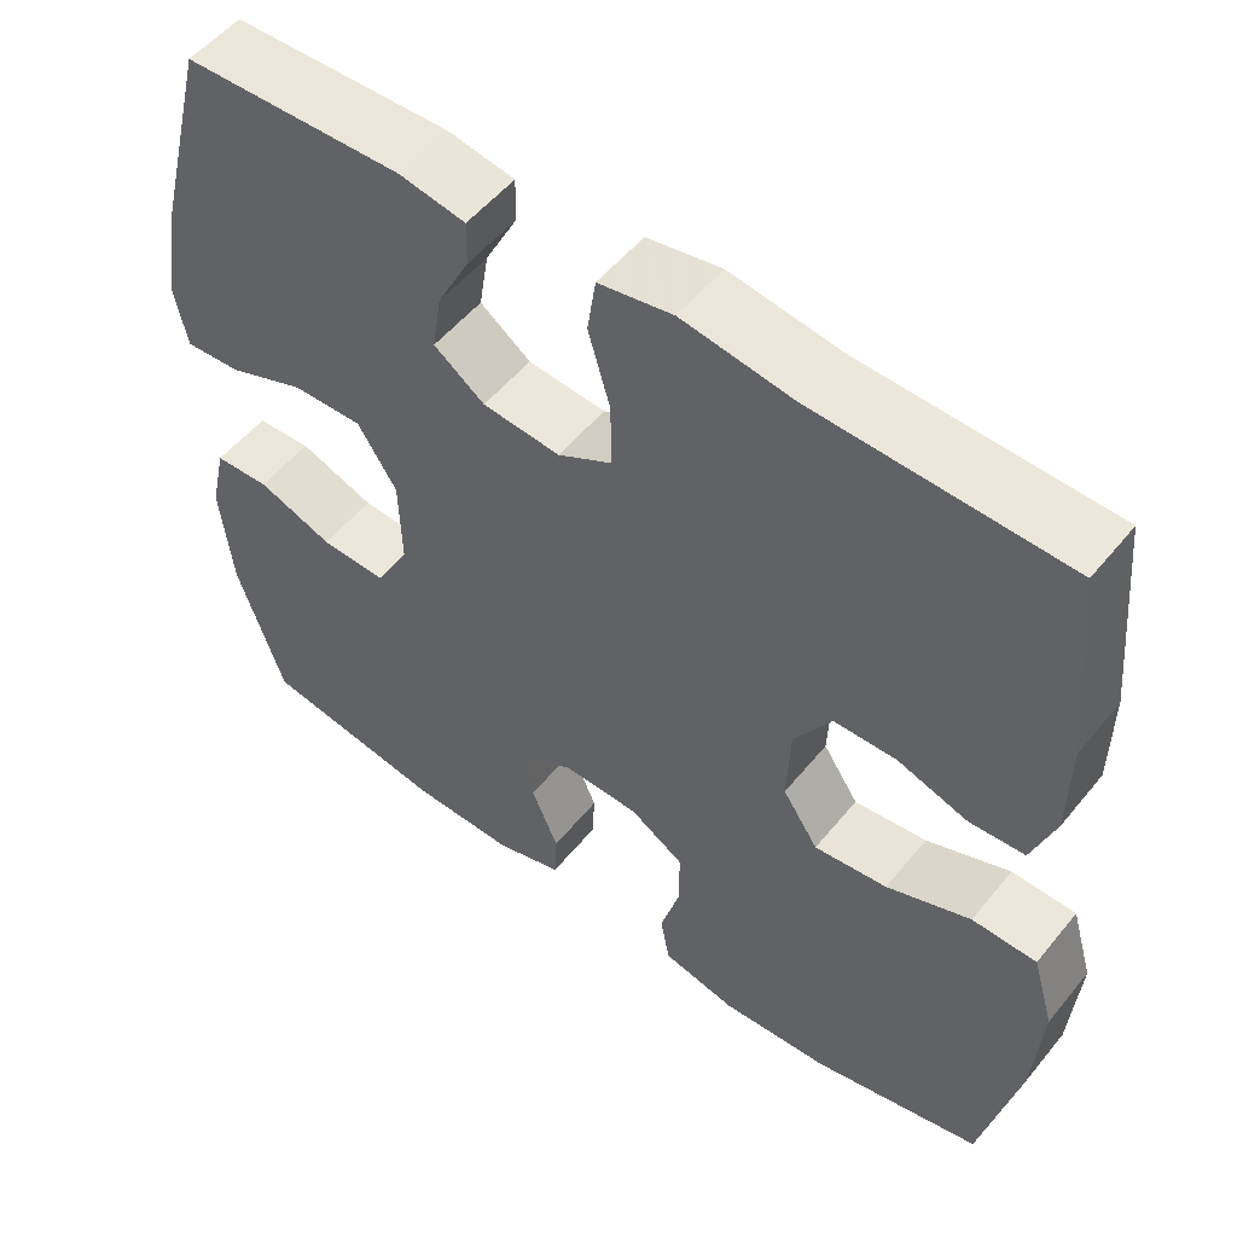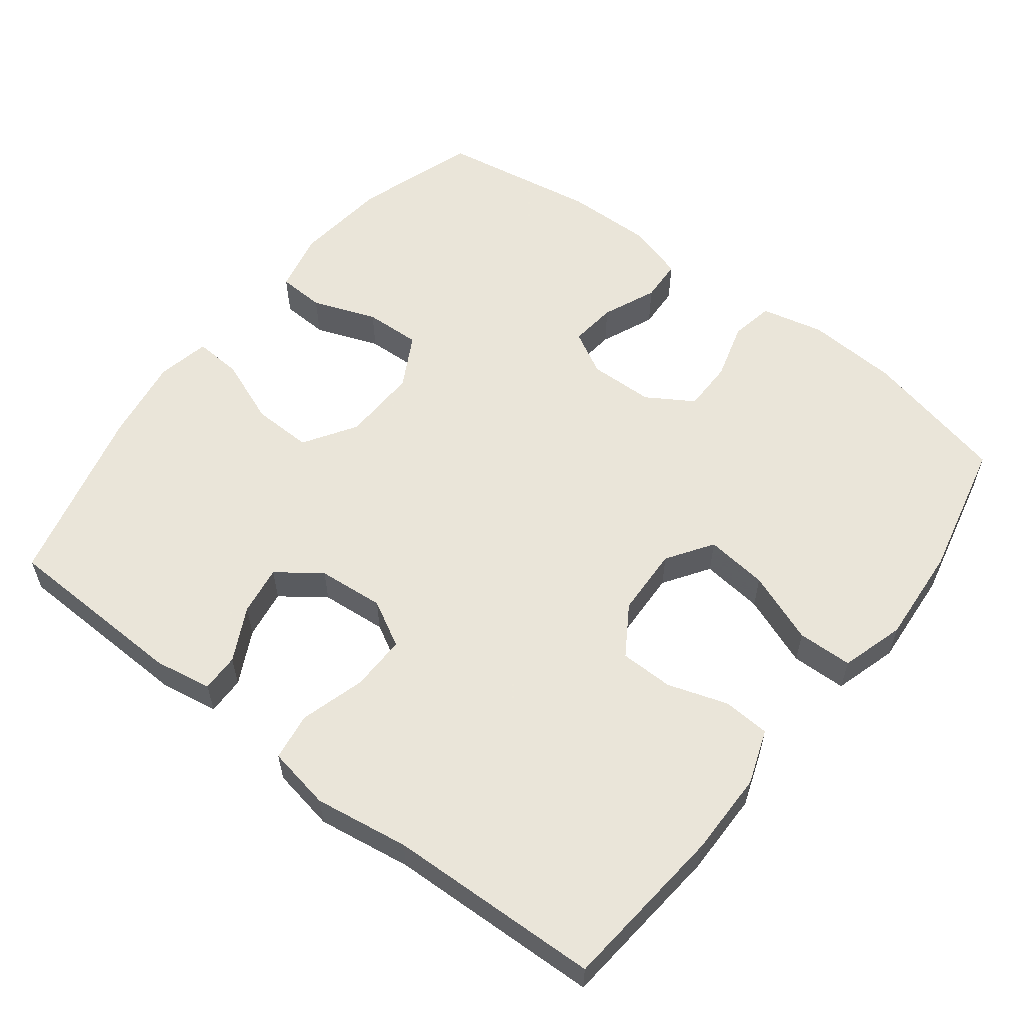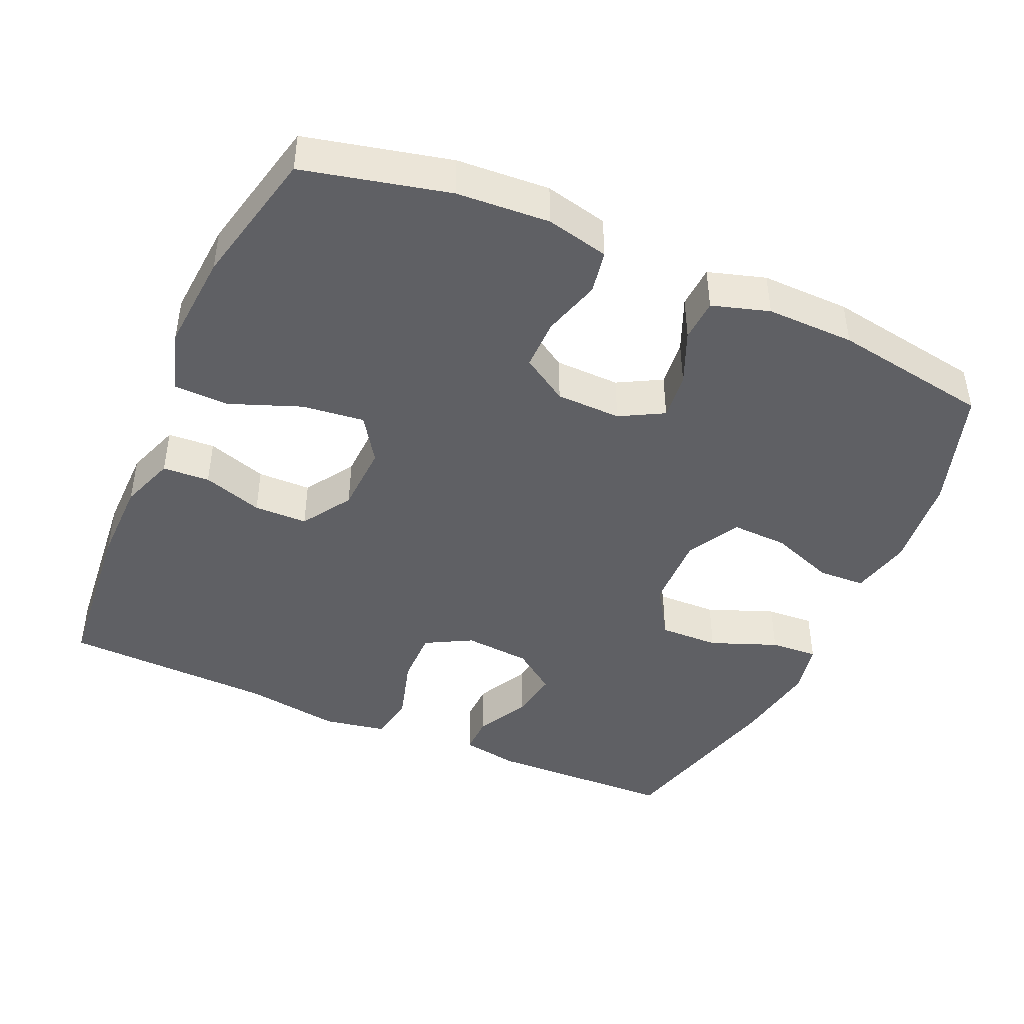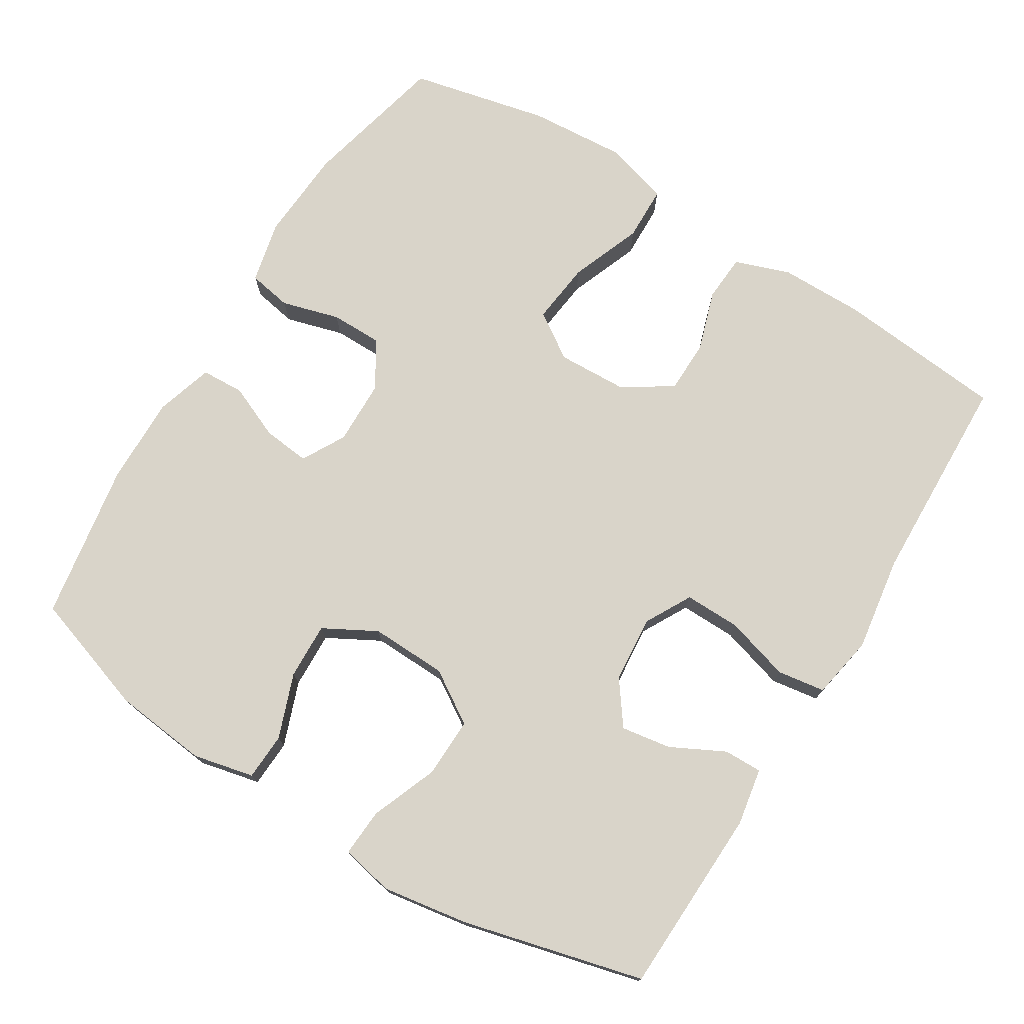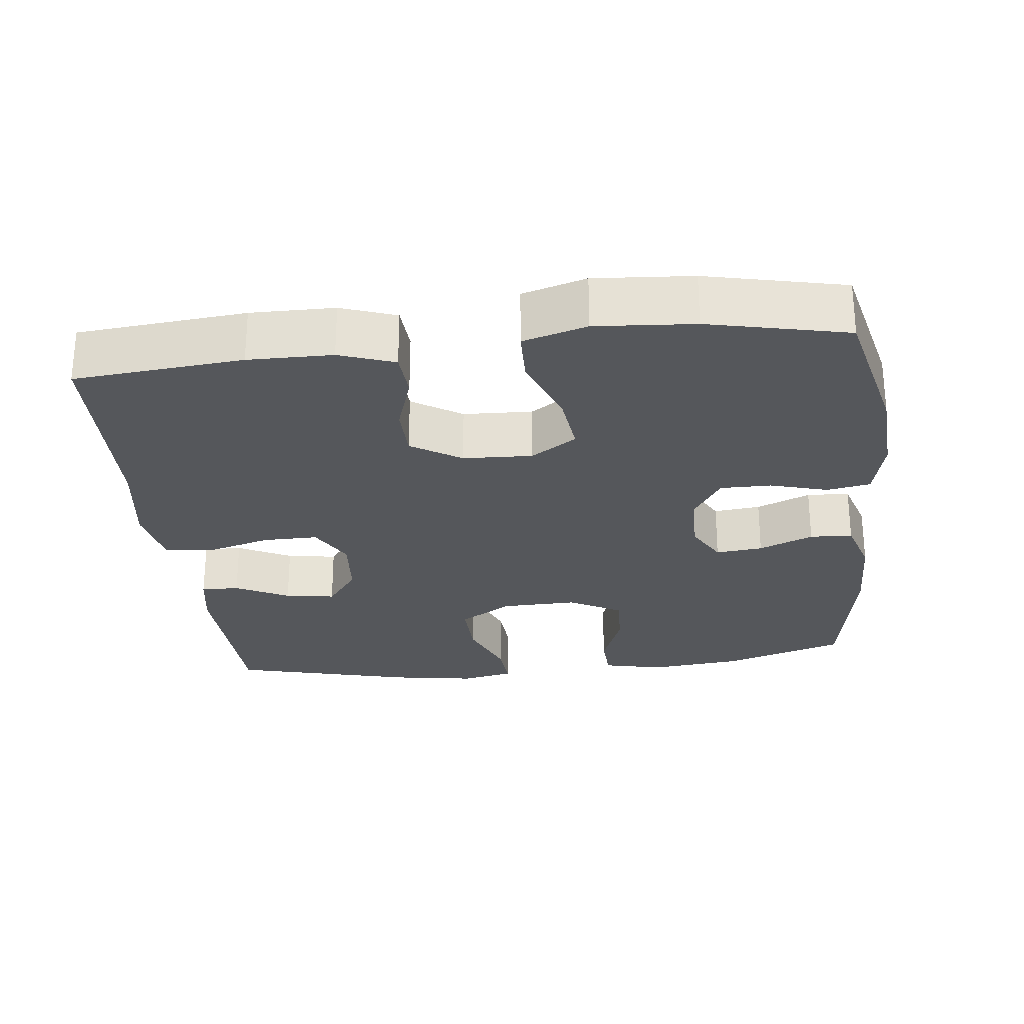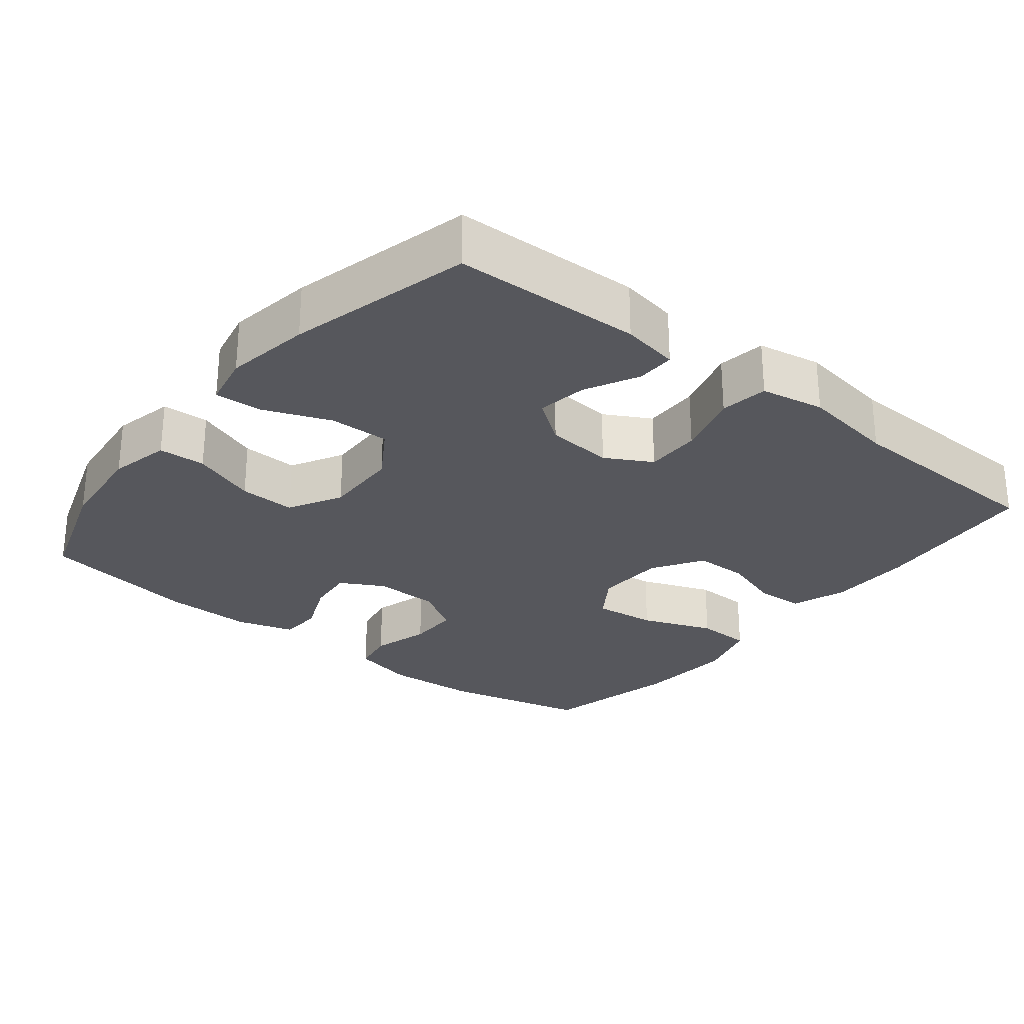
<metadata>
{"format":"obj","ext":"obj","renderer":"f3d","projection":"perspective","resolution":1024,"background":"white","views":[{"elev":53.0,"azim":38.1,"up":"+Z"},{"elev":57.7,"azim":37.7,"up":"+Y"},{"elev":-44.0,"azim":156.1,"up":"+Y"},{"elev":74.9,"azim":-58.2,"up":"+Y"},{"elev":-26.5,"azim":96.5,"up":"+Y"},{"elev":-27.5,"azim":-38.6,"up":"+Y"}]}
</metadata>
<code>
v 0.5 0.07 -0.5
v 0.3 0.07 -0.547
v 0.172 0.07 -0.555
v 0.085 0.07 -0.535
v 0.074 0.07 -0.475
v 0.097 0.07 -0.395
v 0.097 0.07 -0.324
v 0.033 0.07 -0.284
v -0.057 0.07 -0.282
v -0.117 0.07 -0.315
v -0.11 0.07 -0.38
v -0.078 0.07 -0.455
v -0.081 0.07 -0.514
v -0.16 0.07 -0.538
v -0.282 0.07 -0.536
v -0.5 0.07 -0.5
v -0.555 0.07 -0.333
v -0.569 0.07 -0.202
v -0.55 0.07 -0.118
v -0.485 0.07 -0.115
v -0.396 0.07 -0.148
v -0.318 0.07 -0.151
v -0.278 0.07 -0.078
v -0.281 0.07 0.028
v -0.327 0.07 0.1
v -0.41 0.07 0.098
v -0.502 0.07 0.062
v -0.568 0.07 0.058
v -0.583 0.07 0.131
v -0.564 0.07 0.249
v -0.5 0.07 0.5
v -0.241 0.07 0.508
v -0.162 0.07 0.494
v -0.163 0.07 0.441
v -0.201 0.07 0.367
v -0.212 0.07 0.298
v -0.152 0.07 0.254
v -0.06 0.07 0.246
v 0.004 0.07 0.281
v 0.003 0.07 0.358
v -0.023 0.07 0.448
v -0.013 0.07 0.514
v 0.075 0.07 0.53
v 0.206 0.07 0.51
v 0.5 0.07 0.5
v 0.522 0.07 0.267
v 0.521 0.07 0.151
v 0.494 0.07 0.075
v 0.429 0.07 0.071
v 0.346 0.07 0.098
v 0.272 0.07 0.097
v 0.228 0.07 0.028
v 0.224 0.07 -0.068
v 0.266 0.07 -0.131
v 0.352 0.07 -0.121
v 0.451 0.07 -0.083
v 0.527 0.07 -0.085
v 0.553 0.07 -0.173
v 0.543 0.07 -0.309
v 0.5 0 -0.5
v 0.3 0 -0.547
v 0.172 0 -0.555
v 0.085 0 -0.535
v 0.074 0 -0.475
v 0.097 0 -0.395
v 0.097 0 -0.324
v 0.033 0 -0.284
v -0.057 0 -0.282
v -0.117 0 -0.315
v -0.11 0 -0.38
v -0.078 0 -0.455
v -0.081 0 -0.514
v -0.16 0 -0.538
v -0.282 0 -0.536
v -0.5 0 -0.5
v -0.555 0 -0.333
v -0.569 0 -0.202
v -0.55 0 -0.118
v -0.485 0 -0.115
v -0.396 0 -0.148
v -0.318 0 -0.151
v -0.278 0 -0.078
v -0.281 0 0.028
v -0.327 0 0.1
v -0.41 0 0.098
v -0.502 0 0.062
v -0.568 0 0.058
v -0.583 0 0.131
v -0.564 0 0.249
v -0.5 0 0.5
v -0.241 0 0.508
v -0.162 0 0.494
v -0.163 0 0.441
v -0.201 0 0.367
v -0.212 0 0.298
v -0.152 0 0.254
v -0.06 0 0.246
v 0.004 0 0.281
v 0.003 0 0.358
v -0.023 0 0.448
v -0.013 0 0.514
v 0.075 0 0.53
v 0.206 0 0.51
v 0.5 0 0.5
v 0.522 0 0.267
v 0.521 0 0.151
v 0.494 0 0.075
v 0.429 0 0.071
v 0.346 0 0.098
v 0.272 0 0.097
v 0.228 0 0.028
v 0.224 0 -0.068
v 0.266 0 -0.131
v 0.352 0 -0.121
v 0.451 0 -0.083
v 0.527 0 -0.085
v 0.553 0 -0.173
v 0.543 0 -0.309
f 55 56 57 58
f 54 55 58 59
f 47 48 49 50
f 47 50 51
f 44 45 46 47
f 44 47 51
f 43 44 51 52
f 40 41 42 43
f 39 40 43 52
f 32 33 34 35
f 32 35 36
f 31 32 36
f 30 31 36 37
f 26 27 28 29
f 25 26 29 30
f 18 19 20 21
f 18 21 22
f 17 18 22
f 16 17 22
f 15 16 22 23
f 11 12 13 14
f 10 11 14 15
f 3 4 5 6
f 3 6 7
f 2 3 7
f 54 59 1 2
f 53 54 2 7
f 38 39 52 53
f 38 53 7 8
f 25 30 37 38
f 24 25 38 8
f 23 24 8 9
f 10 15 23
f 9 10 23
f 117 116 115 114
f 118 117 114 113
f 109 108 107 106
f 110 109 106
f 106 105 104 103
f 110 106 103
f 111 110 103 102
f 102 101 100 99
f 111 102 99 98
f 94 93 92 91
f 95 94 91
f 95 91 90
f 96 95 90 89
f 88 87 86 85
f 89 88 85 84
f 80 79 78 77
f 81 80 77
f 81 77 76
f 81 76 75
f 82 81 75 74
f 73 72 71 70
f 74 73 70 69
f 65 64 63 62
f 66 65 62
f 66 62 61
f 61 60 118 113
f 66 61 113 112
f 112 111 98 97
f 67 66 112 97
f 97 96 89 84
f 67 97 84 83
f 68 67 83 82
f 82 74 69
f 82 69 68
f 1 60 61 2
f 2 61 62 3
f 3 62 63 4
f 4 63 64 5
f 5 64 65 6
f 6 65 66 7
f 7 66 67 8
f 8 67 68 9
f 9 68 69 10
f 10 69 70 11
f 11 70 71 12
f 12 71 72 13
f 13 72 73 14
f 14 73 74 15
f 15 74 75 16
f 16 75 76 17
f 17 76 77 18
f 18 77 78 19
f 19 78 79 20
f 20 79 80 21
f 21 80 81 22
f 22 81 82 23
f 23 82 83 24
f 24 83 84 25
f 25 84 85 26
f 26 85 86 27
f 27 86 87 28
f 28 87 88 29
f 29 88 89 30
f 30 89 90 31
f 31 90 91 32
f 32 91 92 33
f 33 92 93 34
f 34 93 94 35
f 35 94 95 36
f 36 95 96 37
f 37 96 97 38
f 38 97 98 39
f 39 98 99 40
f 40 99 100 41
f 41 100 101 42
f 42 101 102 43
f 43 102 103 44
f 44 103 104 45
f 45 104 105 46
f 46 105 106 47
f 47 106 107 48
f 48 107 108 49
f 49 108 109 50
f 50 109 110 51
f 51 110 111 52
f 52 111 112 53
f 53 112 113 54
f 54 113 114 55
f 55 114 115 56
f 56 115 116 57
f 57 116 117 58
f 58 117 118 59
f 59 118 60 1

</code>
